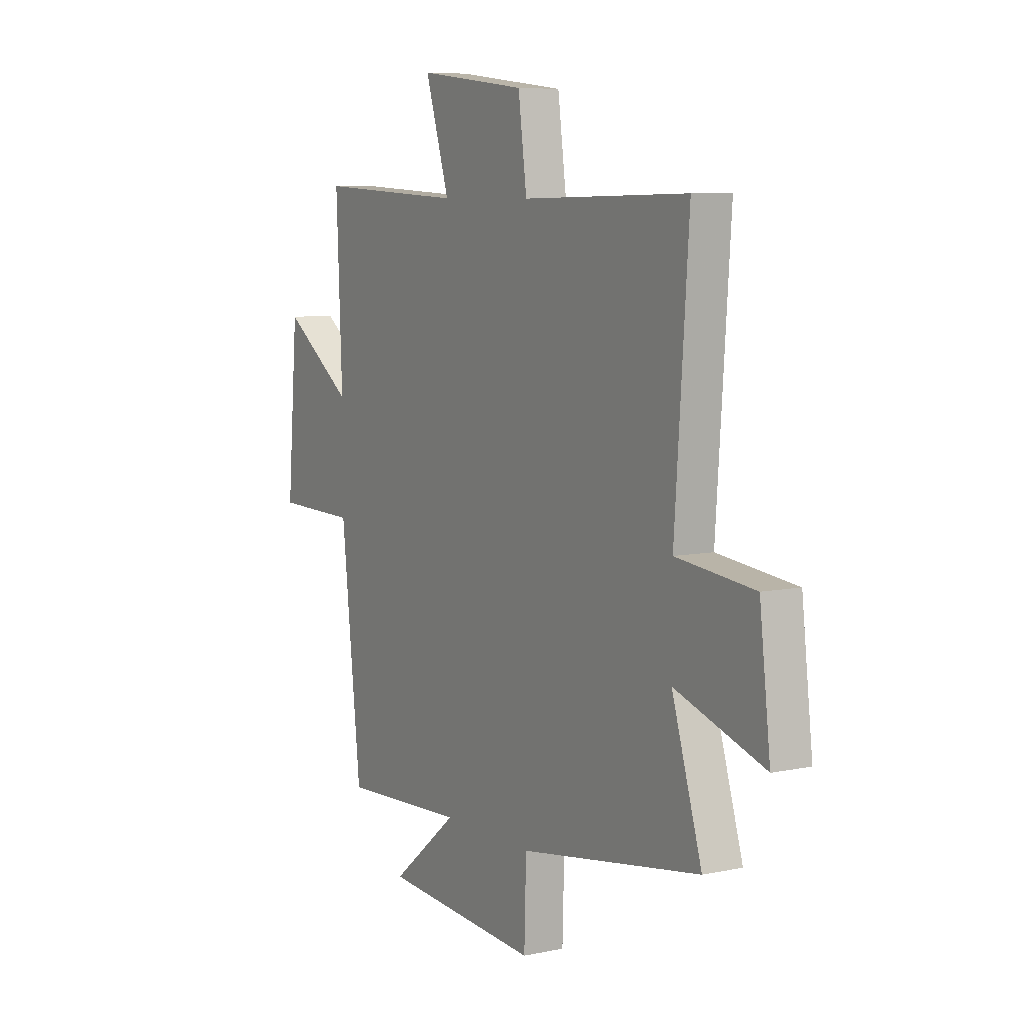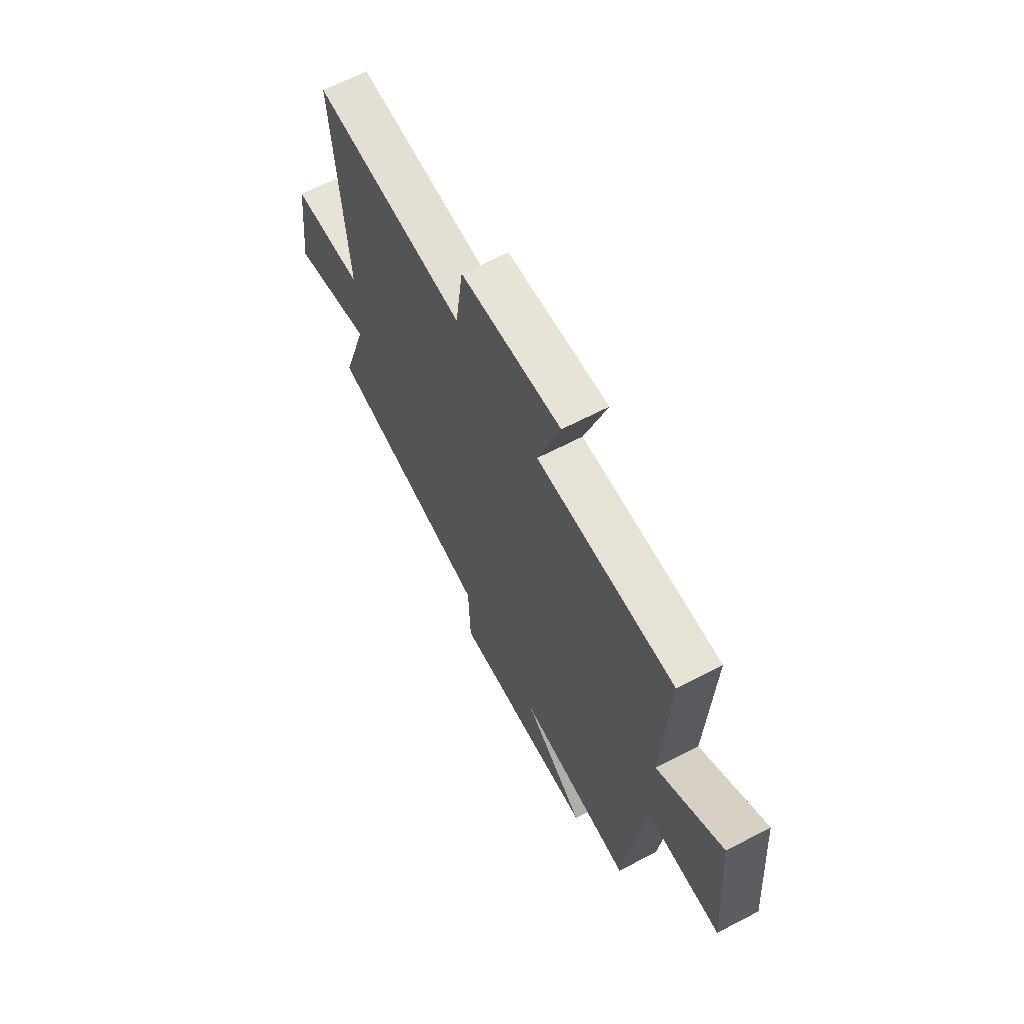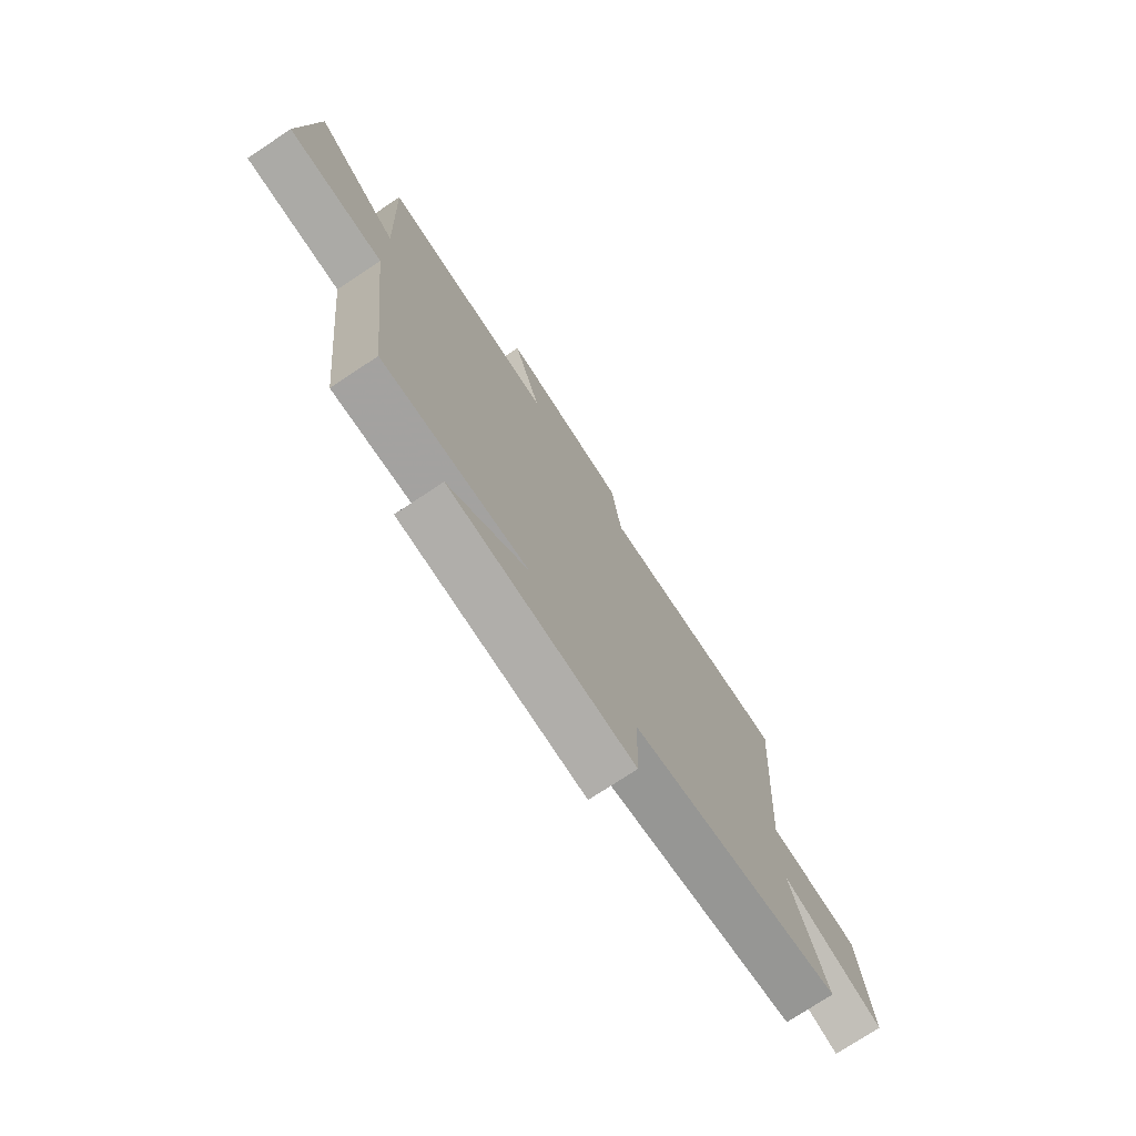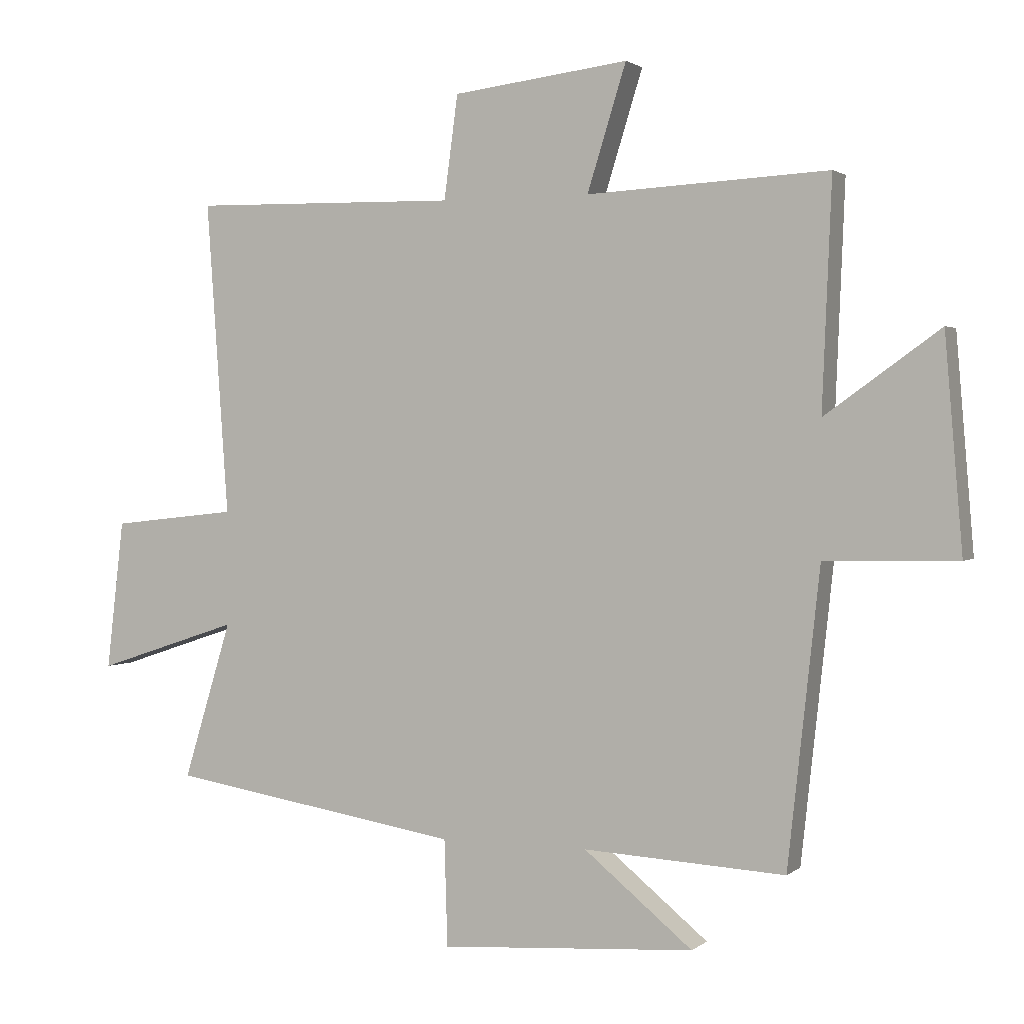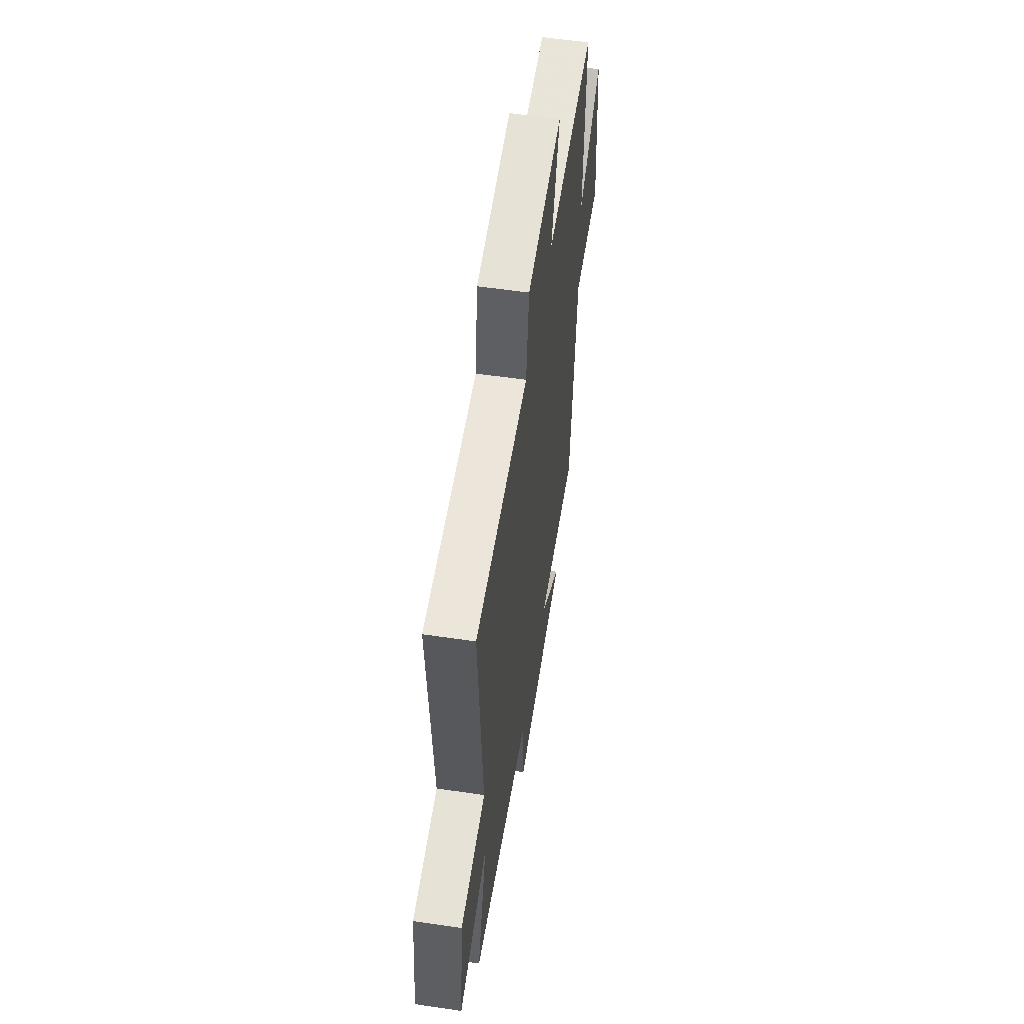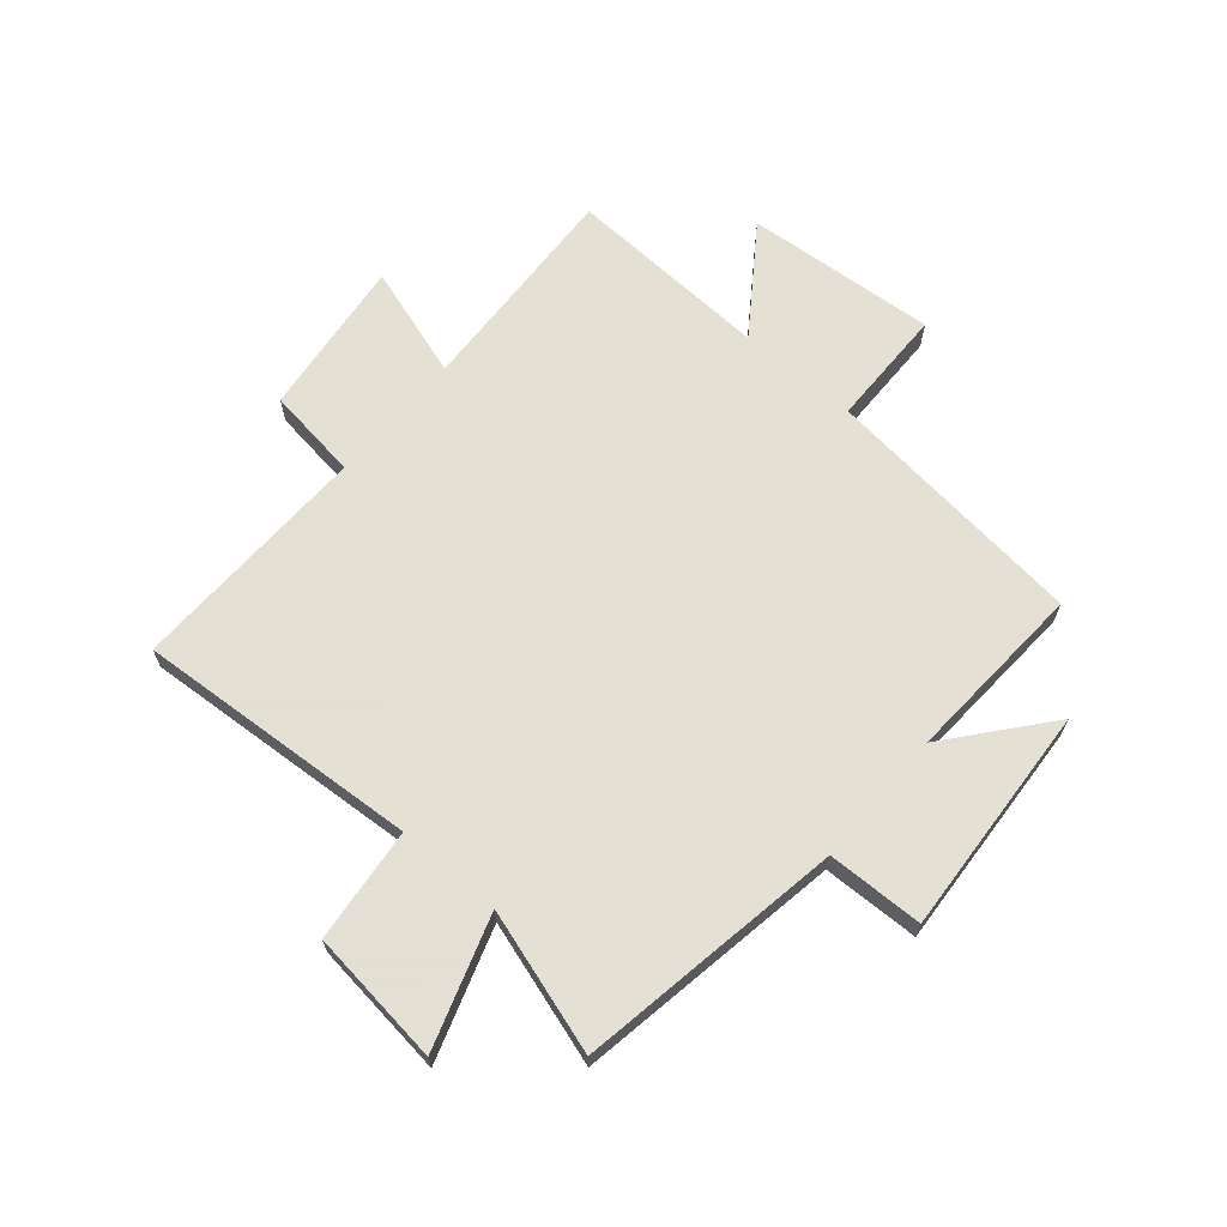
<metadata>
{"format":"obj","ext":"obj","renderer":"f3d","projection":"perspective","resolution":1024,"background":"white","views":[{"elev":7.4,"azim":59.0,"up":"+Z"},{"elev":65.5,"azim":-117.6,"up":"+Z"},{"elev":-75.0,"azim":-56.5,"up":"+Z"},{"elev":1.7,"azim":-156.4,"up":"+Z"},{"elev":56.5,"azim":98.8,"up":"+Z"},{"elev":66.2,"azim":130.7,"up":"+Y"}]}
</metadata>
<code>
v -0.515 0.07 0.52
v -0.131 0.07 0.5
v -0.193 0.07 0.698
v 0.087 0.07 0.664
v 0.109 0.07 0.5
v 0.535 0.07 0.508
v 0.5 0.07 0.01
v 0.701 0.07 -0.012
v 0.729 0.07 -0.25
v 0.5 0.07 -0.174
v 0.577 0.07 -0.425
v 0.11 0.07 -0.5
v 0.105 0.07 -0.669
v -0.301 0.07 -0.641
v -0.128 0.07 -0.5
v -0.449 0.07 -0.517
v -0.5 0.07 -0.05
v -0.71 0.07 -0.046
v -0.682 0.07 0.29
v -0.5 0.07 0.16
v -0.515 0 0.52
v -0.131 0 0.5
v -0.193 0 0.698
v 0.087 0 0.664
v 0.109 0 0.5
v 0.535 0 0.508
v 0.5 0 0.01
v 0.701 0 -0.012
v 0.729 0 -0.25
v 0.5 0 -0.174
v 0.577 0 -0.425
v 0.11 0 -0.5
v 0.105 0 -0.669
v -0.301 0 -0.641
v -0.128 0 -0.5
v -0.449 0 -0.517
v -0.5 0 -0.05
v -0.71 0 -0.046
v -0.682 0 0.29
v -0.5 0 0.16
f 17 18 19 20
f 15 16 17 20
f 15 20 1 2
f 12 13 14 15
f 10 11 12 15
f 10 15 2
f 7 8 9 10
f 7 10 2 3
f 5 6 7
f 5 7 3
f 3 4 5
f 40 39 38 37
f 40 37 36 35
f 22 21 40 35
f 35 34 33 32
f 35 32 31 30
f 22 35 30
f 30 29 28 27
f 23 22 30 27
f 27 26 25
f 23 27 25
f 25 24 23
f 1 21 22 2
f 2 22 23 3
f 3 23 24 4
f 4 24 25 5
f 5 25 26 6
f 6 26 27 7
f 7 27 28 8
f 8 28 29 9
f 9 29 30 10
f 10 30 31 11
f 11 31 32 12
f 12 32 33 13
f 13 33 34 14
f 14 34 35 15
f 15 35 36 16
f 16 36 37 17
f 17 37 38 18
f 18 38 39 19
f 19 39 40 20
f 20 40 21 1

</code>
